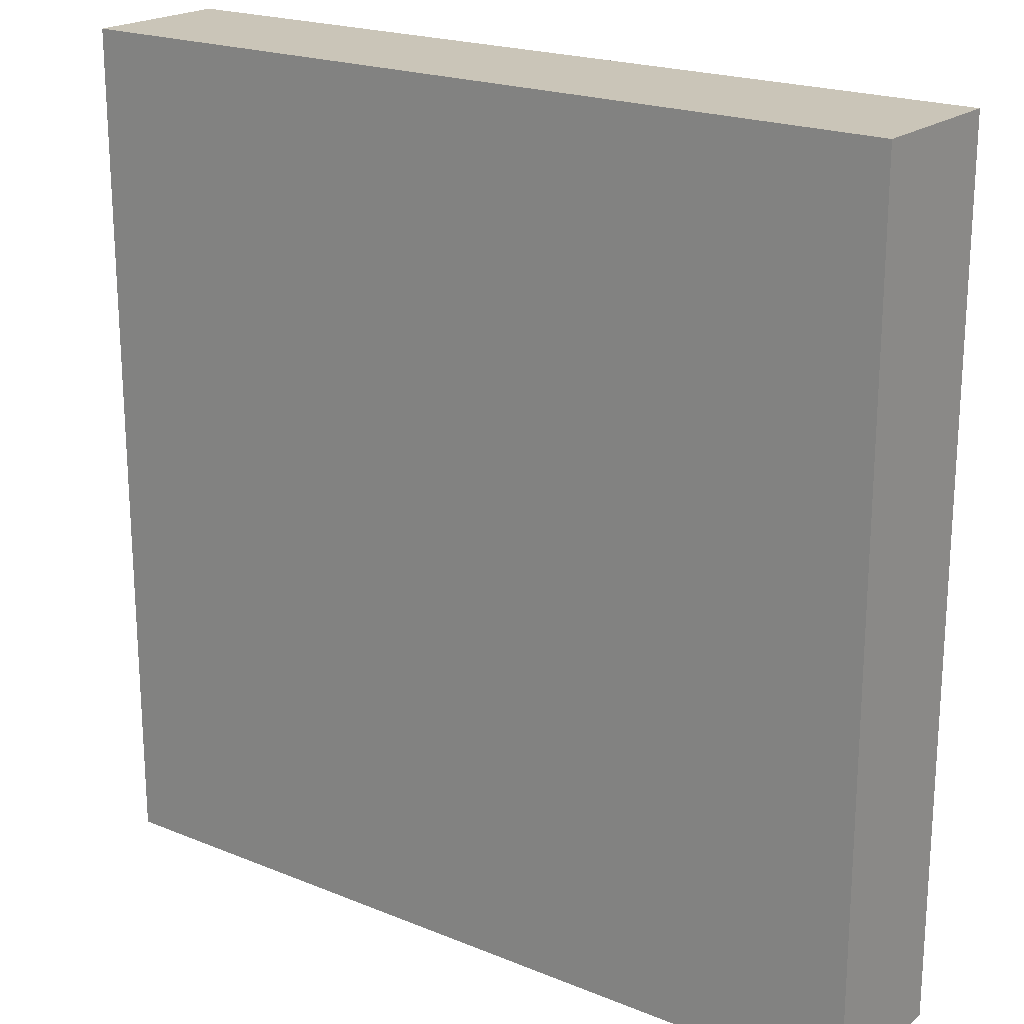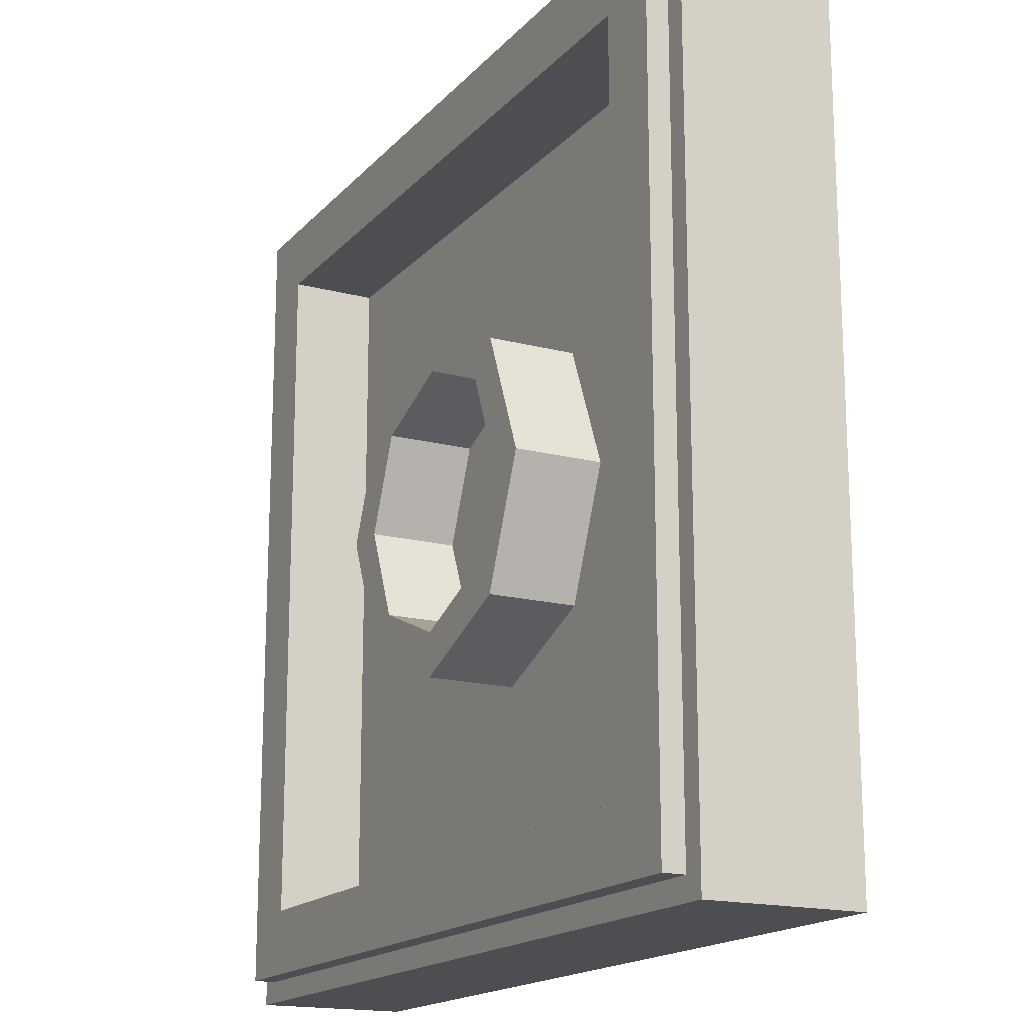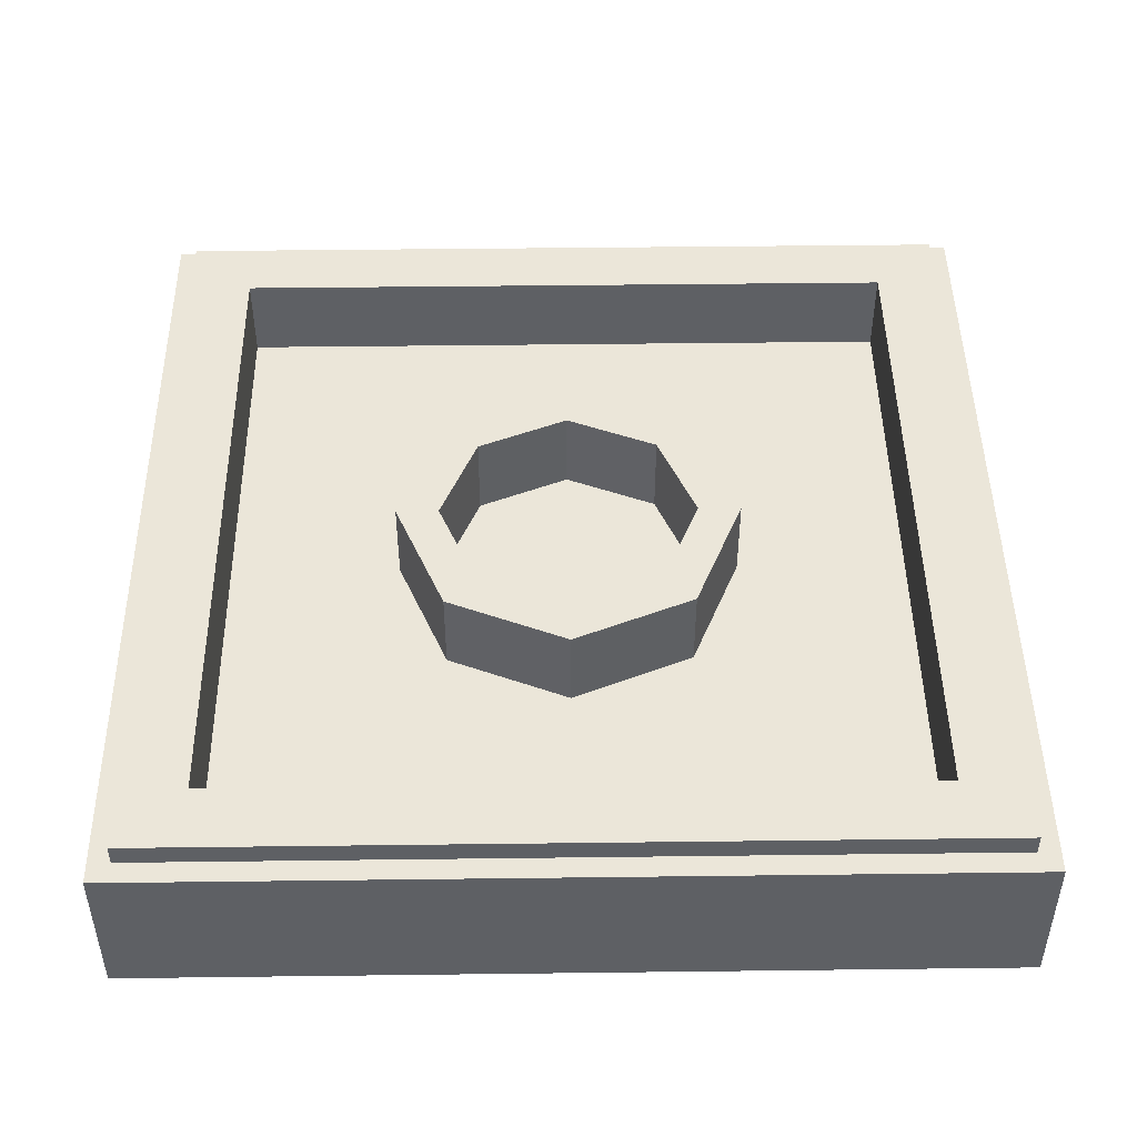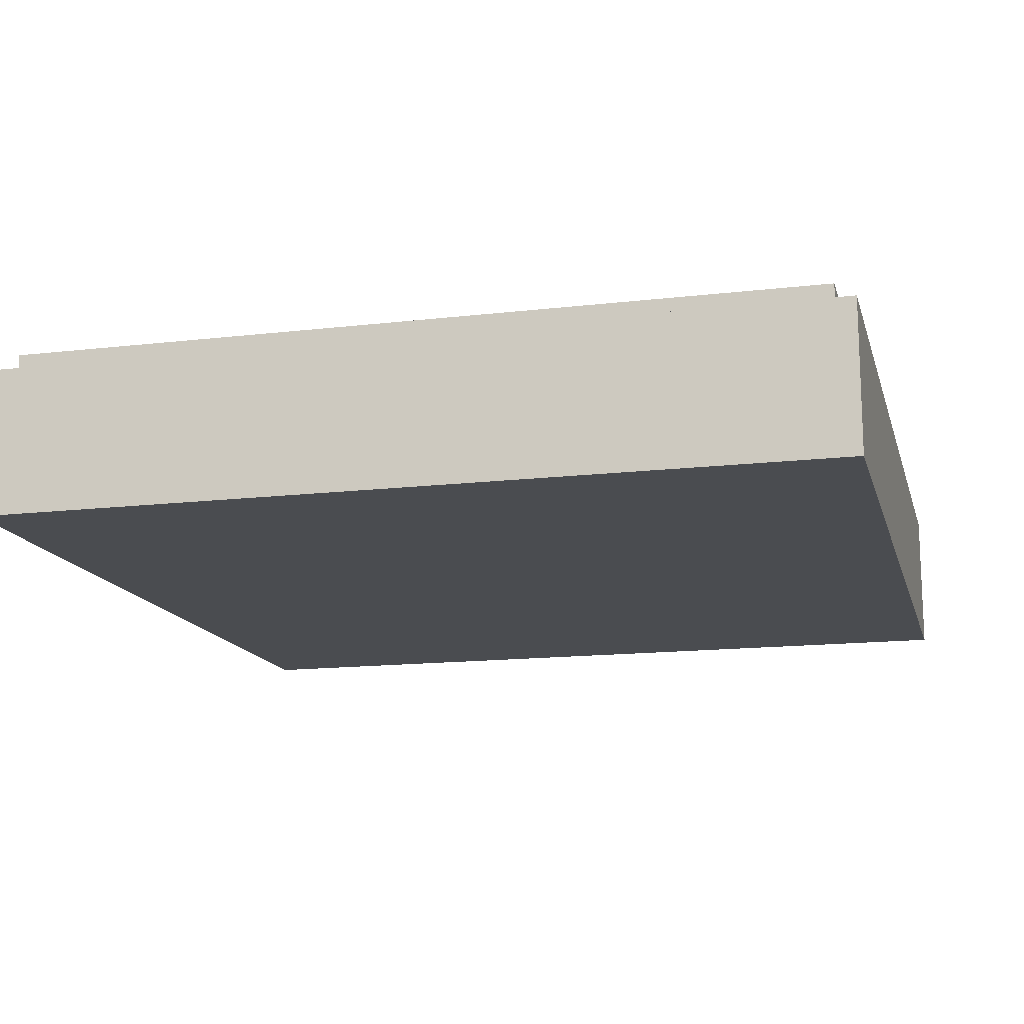
<metadata>
{"format":"obj","ext":"obj","renderer":"f3d","projection":"perspective","resolution":1024,"background":"white","views":[{"elev":20.5,"azim":36.5,"up":"+Z"},{"elev":-17.1,"azim":-117.6,"up":"+Z"},{"elev":47.0,"azim":89.2,"up":"+Y"},{"elev":-14.7,"azim":-165.7,"up":"+Y"}]}
</metadata>
<code>
v -1 0.35 1
v -1 0 1
v 1 0 1
v 1 0.35 1
v -1 0.35 -1
v -1 0 -1
v -1 0 1
v -1 0.35 1
v 1 0.35 -1
v 1 0 -1
v -1 0 -1
v -1 0.35 -1
v 1 0.35 1
v 1 0 1
v 1 0 -1
v 1 0.35 -1
v -0.95 0.4 0.95
v -0.95 0.35 0.95
v 0.95 0.35 0.95
v 0.95 0.4 0.95
v -0.95 0.4 -0.95
v -0.95 0.35 -0.95
v -0.95 0.35 0.95
v -0.95 0.4 0.95
v 0.95 0.4 -0.95
v 0.95 0.35 -0.95
v -0.95 0.35 -0.95
v -0.95 0.4 -0.95
v 0.95 0.4 0.95
v 0.95 0.35 0.95
v 0.95 0.35 -0.95
v 0.95 0.4 -0.95
v -0.8 0.4 0.8
v -0.8 0.2 0.8
v 0.8 0.2 0.8
v 0.8 0.4 0.8
v -0.8 0.4 -0.8
v -0.8 0.2 -0.8
v -0.8 0.2 0.8
v -0.8 0.4 0.8
v 0.8 0.4 -0.8
v 0.8 0.2 -0.8
v -0.8 0.2 -0.8
v -0.8 0.4 -0.8
v 0.8 0.4 0.8
v 0.8 0.2 0.8
v 0.8 0.2 -0.8
v 0.8 0.4 -0.8
v 0.2121 0.4 0.2121
v 0.3 0.4 0
v 0.3 0.2 0
v 0.2121 0.2 0.2121
v 0 0.4 0.3
v 0.2121 0.4 0.2121
v 0.2121 0.2 0.2121
v 0 0.2 0.3
v -0.2121 0.4 0.2121
v 0 0.4 0.3
v 0 0.2 0.3
v -0.2121 0.2 0.2121
v -0.3 0.4 0
v -0.2121 0.4 0.2121
v -0.2121 0.2 0.2121
v -0.3 0.2 0
v -0.2121 0.4 -0.2121
v -0.3 0.4 0
v -0.3 0.2 0
v -0.2121 0.2 -0.2121
v 0 0.4 -0.3
v -0.2121 0.4 -0.2121
v -0.2121 0.2 -0.2121
v 0 0.2 -0.3
v 0.2121 0.4 -0.2121
v 0 0.4 -0.3
v 0 0.2 -0.3
v 0.2121 0.2 -0.2121
v 0.3 0.4 0
v 0.2121 0.4 -0.2121
v 0.2121 0.2 -0.2121
v 0.3 0.2 0
v 0.2828 0.4 0.2828
v 0.4 0.4 0
v 0.4 0.2 0
v 0.2828 0.2 0.2828
v 0 0.4 0.4
v 0.2828 0.4 0.2828
v 0.2828 0.2 0.2828
v 0 0.2 0.4
v -0.2828 0.4 0.2828
v 0 0.4 0.4
v 0 0.2 0.4
v -0.2828 0.2 0.2828
v -0.4 0.4 0
v -0.2828 0.4 0.2828
v -0.2828 0.2 0.2828
v -0.4 0.2 0
v -0.2828 0.4 -0.2828
v -0.4 0.4 0
v -0.4 0.2 0
v -0.2828 0.2 -0.2828
v 0 0.4 -0.4
v -0.2828 0.4 -0.2828
v -0.2828 0.2 -0.2828
v 0 0.2 -0.4
v 0.2828 0.4 -0.2828
v 0 0.4 -0.4
v 0 0.2 -0.4
v 0.2828 0.2 -0.2828
v 0.4 0.4 0
v 0.2828 0.4 -0.2828
v 0.2828 0.2 -0.2828
v 0.4 0.2 0
v 0.4 0.4 0
v 0.2828 0.4 0.2828
v 0.2121 0.4 0.2121
v 0.3 0.4 0
v 0.2828 0.4 0.2828
v 0 0.4 0.4
v 0 0.4 0.3
v 0.2121 0.4 0.2121
v 0 0.4 0.4
v -0.2828 0.4 0.2828
v -0.2121 0.4 0.2121
v 0 0.4 0.3
v -0.2828 0.4 0.2828
v -0.4 0.4 0
v -0.3 0.4 0
v -0.2121 0.4 0.2121
v -0.4 0.4 0
v -0.2828 0.4 -0.2828
v -0.2121 0.4 -0.2121
v -0.3 0.4 0
v -0.2828 0.4 -0.2828
v 0 0.4 -0.4
v 0 0.4 -0.3
v -0.2121 0.4 -0.2121
v 0 0.4 -0.4
v 0.2828 0.4 -0.2828
v 0.2121 0.4 -0.2121
v 0 0.4 -0.3
v 0.2828 0.4 -0.2828
v 0.4 0.4 0
v 0.3 0.4 0
v 0.2121 0.4 -0.2121
v 0 0.2 0
v 0.3 0.2 0
v 0.2121 0.2 0.2121
v 0 0.2 0
v 0.2121 0.2 0.2121
v 0 0.2 0.3
v 0 0.2 0
v 0 0.2 0.3
v -0.2121 0.2 0.2121
v 0 0.2 0
v -0.2121 0.2 0.2121
v -0.3 0.2 0
v 0 0.2 0
v -0.3 0.2 0
v -0.2121 0.2 -0.2121
v 0 0.2 0
v -0.2121 0.2 -0.2121
v 0 0.2 -0.3
v 0 0.2 0
v 0 0.2 -0.3
v 0.2121 0.2 -0.2121
v 0 0.2 0
v 0.2121 0.2 -0.2121
v 0.3 0.2 0
v 0.4 0.2 0.4
v 0.2828 0.2 0.2828
v 0.4 0.2 0
v 0.4 0.2 0.4
v 0 0.2 0.4
v 0.2828 0.2 0.2828
v -0.4 0.2 0.4
v -0.2828 0.2 0.2828
v 0 0.2 0.4
v -0.4 0.2 0.4
v -0.4 0.2 0
v -0.2828 0.2 0.2828
v -0.4 0.2 -0.4
v -0.2828 0.2 -0.2828
v -0.4 0.2 0
v -0.4 0.2 -0.4
v 0 0.2 -0.4
v -0.2828 0.2 -0.2828
v 0.4 0.2 -0.4
v 0.2828 0.2 -0.2828
v 0 0.2 -0.4
v 0.4 0.2 -0.4
v 0.4 0.2 0
v 0.2828 0.2 -0.2828
v -0.95 0.35 -0.95
v 0.95 0.35 -0.95
v 1 0.35 -1
v -1 0.35 -1
v 1 0.35 -1
v 0.95 0.35 -0.95
v 0.95 0.35 0.95
v 1 0.35 1
v 1 0.35 1
v 0.95 0.35 0.95
v -0.95 0.35 0.95
v -1 0.35 1
v -1 0.35 1
v -0.95 0.35 0.95
v -0.95 0.35 -0.95
v -1 0.35 -1
v -0.8 0.4 -0.8
v 0.8 0.4 -0.8
v 0.95 0.4 -0.95
v -0.95 0.4 -0.95
v 0.95 0.4 -0.95
v 0.8 0.4 -0.8
v 0.8 0.4 0.8
v 0.95 0.4 0.95
v 0.95 0.4 0.95
v 0.8 0.4 0.8
v -0.8 0.4 0.8
v -0.95 0.4 0.95
v -0.95 0.4 0.95
v -0.8 0.4 0.8
v -0.8 0.4 -0.8
v -0.95 0.4 -0.95
v -0.4 0.2 -0.4
v 0.4 0.2 -0.4
v 0.8 0.2 -0.8
v -0.8 0.2 -0.8
v 0.8 0.2 -0.8
v 0.4 0.2 -0.4
v 0.4 0.2 0.4
v 0.8 0.2 0.8
v 0.8 0.2 0.8
v 0.4 0.2 0.4
v -0.4 0.2 0.4
v -0.8 0.2 0.8
v -0.8 0.2 0.8
v -0.4 0.2 0.4
v -0.4 0.2 -0.4
v -0.8 0.2 -0.8
v -0.525 0 -0.315
v -0.525 0 -0.105
v -0.735 0 -0.105
v -0.735 0 -0.315
v -0.525 0 0.735
v -0.735 0 0.735
v -0.735 0 0.525
v -0.525 0 0.525
v -0.525 0 0.105
v -0.525 0 -0.105
v -0.315 0 -0.105
v -0.315 0 0.105
v -0.525 0 0.105
v -0.525 0 0.315
v -0.735 0 0.315
v -0.735 0 0.105
v -0.735 0 -0.735
v -0.525 0 -0.735
v -0.525 0 -0.525
v -0.735 0 -0.525
v -0.105 0 -0.105
v -0.315 0 -0.105
v -0.315 0 -0.315
v -0.105 0 -0.315
v -0.105 0 -0.315
v -0.105 0 -0.525
v 0.105 0 -0.525
v 0.105 0 -0.315
v -0.105 0 0.525
v -0.105 0 0.735
v -0.315 0 0.735
v -0.315 0 0.525
v -0.105 0 0.105
v -0.105 0 -0.105
v 0.105 0 -0.105
v 0.105 0 0.105
v -0.315 0 -0.525
v -0.315 0 -0.735
v -0.105 0 -0.735
v -0.105 0 -0.525
v -0.315 0 -0.525
v -0.315 0 -0.315
v -0.525 0 -0.315
v -0.525 0 -0.525
v -0.315 0 0.105
v -0.105 0 0.105
v -0.105 0 0.315
v -0.315 0 0.315
v -0.315 0 0.315
v -0.315 0 0.525
v -0.525 0 0.525
v -0.525 0 0.315
v 0.525 0 -0.735
v 0.735 0 -0.735
v 0.735 0 -0.525
v 0.525 0 -0.525
v 0.525 0 -0.105
v 0.525 0 -0.315
v 0.735 0 -0.315
v 0.735 0 -0.105
v 0.525 0 -0.105
v 0.525 0 0.105
v 0.315 0 0.105
v 0.315 0 -0.105
v 0.525 0 0.735
v 0.525 0 0.525
v 0.735 0 0.525
v 0.735 0 0.735
v 0.525 0 0.315
v 0.525 0 0.105
v 0.735 0 0.105
v 0.735 0 0.315
v 0.105 0 -0.735
v 0.315 0 -0.735
v 0.315 0 -0.525
v 0.105 0 -0.525
v 0.105 0 -0.315
v 0.315 0 -0.315
v 0.315 0 -0.105
v 0.105 0 -0.105
v 0.105 0 0.735
v 0.105 0 0.525
v 0.315 0 0.525
v 0.315 0 0.735
v 0.105 0 0.315
v 0.105 0 0.525
v -0.105 0 0.525
v -0.105 0 0.315
v 0.315 0 -0.315
v 0.315 0 -0.525
v 0.525 0 -0.525
v 0.525 0 -0.315
v 0.315 0 0.315
v 0.525 0 0.315
v 0.525 0 0.525
v 0.315 0 0.525
v 0.315 0 0.315
v 0.105 0 0.315
v 0.105 0 0.105
v 0.315 0 0.105
v -0.735 0 -0.735
v -1 0 -1
v -0.525 0 -0.735
v -0.735 0 0.105
v -0.735 0 0.315
v -1 0 1
v -1 0 -1
v -0.735 0 -0.525
v -0.735 0 -0.315
v -1 0 -1
v -0.735 0 -0.735
v -0.735 0 -0.525
v -1 0 -1
v -0.735 0 -0.315
v -0.735 0 -0.105
v -1 0 -1
v -0.105 0 -0.735
v -0.315 0 -0.735
v -1 0 -1
v -0.315 0 -0.735
v -0.525 0 -0.735
v -1 0 1
v -0.735 0 0.525
v -0.735 0 0.735
v -1 0 1
v -0.735 0 0.735
v -0.525 0 0.735
v -1 0 1
v -0.735 0 0.315
v -0.735 0 0.525
v -1 0 1
v -0.315 0 0.735
v -0.105 0 0.735
v -0.315 0 0.735
v -1 0 1
v -0.525 0 0.735
v 0.525 0 -0.735
v 0.315 0 -0.735
v 1 0 -1
v 0.735 0 -0.525
v 0.735 0 -0.735
v 1 0 -1
v 0.735 0 -0.525
v 1 0 -1
v 0.735 0 -0.315
v 0.735 0 -0.105
v 0.735 0 -0.315
v 1 0 -1
v 0.735 0 0.525
v 0.735 0 0.315
v 1 0 1
v 0.735 0 0.105
v 1 0 1
v 0.735 0 0.315
v 0.105 0 0.735
v 0.315 0 0.735
v 1 0 1
v 1 0 -1
v 0.735 0 -0.735
v 0.525 0 -0.735
v 1 0 1
v 0.525 0 0.735
v 0.735 0 0.735
v 1 0 1
v 0.735 0 0.735
v 0.735 0 0.525
v 0.315 0 -0.735
v 0.105 0 -0.735
v 1 0 -1
v 0.315 0 0.735
v 0.525 0 0.735
v 1 0 1
v -0.525 0 -0.105
v -0.525 0 -0.315
v -0.315 0 -0.315
v -0.315 0 -0.105
v -0.525 0 -0.315
v -0.735 0 -0.315
v -0.735 0 -0.525
v -0.525 0 -0.525
v -0.525 0 0.735
v -0.525 0 0.525
v -0.315 0 0.525
v -0.315 0 0.735
v -0.525 0 0.105
v -0.315 0 0.105
v -0.315 0 0.315
v -0.525 0 0.315
v -0.735 0 -0.105
v -0.525 0 -0.105
v -0.525 0 0.105
v -0.735 0 0.105
v -0.735 0 0.525
v -0.735 0 0.315
v -0.525 0 0.315
v -0.525 0 0.525
v -0.105 0 -0.735
v 0.105 0 -0.735
v 0.105 0 -0.525
v -0.105 0 -0.525
v -0.105 0 0.735
v -0.105 0 0.525
v 0.105 0 0.525
v 0.105 0 0.735
v -1 0 1
v -1 0 -1
v -0.735 0 -0.105
v -0.735 0 0.105
v -0.315 0 -0.525
v -0.525 0 -0.525
v -0.525 0 -0.735
v -0.315 0 -0.735
v -0.315 0 -0.105
v -0.105 0 -0.105
v -0.105 0 0.105
v -0.315 0 0.105
v -0.315 0 0.525
v -0.315 0 0.315
v -0.105 0 0.315
v -0.105 0 0.525
v 0.525 0 -0.525
v 0.315 0 -0.525
v 0.315 0 -0.735
v 0.525 0 -0.735
v 0.525 0 -0.105
v 0.735 0 -0.105
v 0.735 0 0.105
v 0.525 0 0.105
v 0.525 0 0.525
v 0.525 0 0.735
v 0.315 0 0.735
v 0.315 0 0.525
v 0.525 0 0.525
v 0.525 0 0.315
v 0.735 0 0.315
v 0.735 0 0.525
v 0.525 0 0.105
v 0.525 0 0.315
v 0.315 0 0.315
v 0.315 0 0.105
v 0.735 0 -0.315
v 0.525 0 -0.315
v 0.525 0 -0.525
v 0.735 0 -0.525
v 0.735 0 0.105
v 0.735 0 -0.105
v 1 0 -1
v 1 0 1
v 0.105 0 -0.525
v 0.315 0 -0.525
v 0.315 0 -0.315
v 0.105 0 -0.315
v 0.105 0 -0.105
v 0.315 0 -0.105
v 0.315 0 0.105
v 0.105 0 0.105
v 0.105 0 -0.315
v 0.105 0 -0.105
v -0.105 0 -0.105
v -0.105 0 -0.315
v 0.105 0 0.525
v 0.105 0 0.315
v 0.315 0 0.315
v 0.315 0 0.525
v 0.105 0 0.105
v 0.105 0 0.315
v -0.105 0 0.315
v -0.105 0 0.105
v 1 0 -1
v 0.105 0 -0.735
v -0.105 0 -0.735
v -1 0 -1
v 1 0 1
v -1 0 1
v -0.105 0 0.735
v 0.105 0 0.735
v 0.315 0 -0.315
v 0.525 0 -0.315
v 0.525 0 -0.105
v 0.315 0 -0.105
v -0.315 0 -0.525
v -0.105 0 -0.525
v -0.105 0 -0.315
v -0.315 0 -0.315
g mesh1780728
f 1 2 3
f 3 4 1
f 5 6 7
f 7 8 5
f 9 10 11
f 11 12 9
f 13 14 15
f 15 16 13
g mesh1780730
f 17 18 19
f 19 20 17
f 21 22 23
f 23 24 21
f 25 26 27
f 27 28 25
f 29 30 31
f 31 32 29
g mesh1780732
f 33 35 34
f 35 33 36
f 37 39 38
f 39 37 40
f 41 43 42
f 43 41 44
f 45 47 46
f 47 45 48
g mesh1780739
f 49 50 51
f 51 52 49
f 53 54 55
f 55 56 53
f 57 58 59
f 59 60 57
f 61 62 63
f 63 64 61
f 65 66 67
f 67 68 65
f 69 70 71
f 71 72 69
f 73 74 75
f 75 76 73
f 77 78 79
f 79 80 77
g mesh1780741
f 81 83 82
f 83 81 84
f 85 87 86
f 87 85 88
f 89 91 90
f 91 89 92
f 93 95 94
f 95 93 96
f 97 99 98
f 99 97 100
f 101 103 102
f 103 101 104
f 105 107 106
f 107 105 108
f 109 111 110
f 111 109 112
g mesh1780743
f 113 115 114
f 115 113 116
f 117 119 118
f 119 117 120
f 121 123 122
f 123 121 124
f 125 127 126
f 127 125 128
f 129 131 130
f 131 129 132
f 133 135 134
f 135 133 136
f 137 139 138
f 139 137 140
f 141 143 142
f 143 141 144
g mesh1780746
f 145 147 146
f 148 150 149
f 151 153 152
f 154 156 155
f 157 159 158
f 160 162 161
f 163 165 164
f 166 168 167
g mesh1780748
f 169 171 170
f 172 174 173
f 175 177 176
f 178 180 179
f 181 183 182
f 184 186 185
f 187 189 188
f 190 192 191
g mesh1780750
f 193 194 195
f 195 196 193
f 197 198 199
f 199 200 197
f 201 202 203
f 203 204 201
f 205 206 207
f 207 208 205
g mesh1780751
f 209 210 211
f 211 212 209
f 213 214 215
f 215 216 213
f 217 218 219
f 219 220 217
f 221 222 223
f 223 224 221
g mesh1780752
f 225 226 227
f 227 228 225
f 229 230 231
f 231 232 229
f 233 234 235
f 235 236 233
f 237 238 239
f 239 240 237
f 241 242 243
f 243 244 241
f 245 246 247
f 247 248 245
f 249 250 251
f 251 252 249
f 253 254 255
f 255 256 253
f 257 258 259
f 259 260 257
f 261 262 263
f 263 264 261
f 265 266 267
f 267 268 265
f 269 270 271
f 271 272 269
f 273 274 275
f 275 276 273
f 277 278 279
f 279 280 277
f 281 282 283
f 283 284 281
f 285 286 287
f 287 288 285
f 289 290 291
f 291 292 289
f 293 294 295
f 295 296 293
f 297 298 299
f 299 300 297
f 301 302 303
f 303 304 301
f 305 306 307
f 307 308 305
f 309 310 311
f 311 312 309
f 313 314 315
f 315 316 313
f 317 318 319
f 319 320 317
f 321 322 323
f 323 324 321
f 325 326 327
f 327 328 325
f 329 330 331
f 331 332 329
f 333 334 335
f 335 336 333
f 337 338 339
f 339 340 337
f 341 342 343
f 344 345 346
f 347 348 349
f 350 351 352
f 353 354 355
f 356 357 358
f 359 360 361
f 362 363 364
f 365 366 367
f 368 369 370
f 371 372 373
f 374 375 376
f 377 378 379
f 380 381 382
f 383 384 385
f 386 387 388
f 389 390 391
f 392 393 394
f 395 396 397
f 398 399 400
f 401 402 403
f 404 405 406
f 407 408 409
f 410 411 412
f 413 414 415
f 415 416 413
f 417 418 419
f 419 420 417
f 421 422 423
f 423 424 421
f 425 426 427
f 427 428 425
f 429 430 431
f 431 432 429
f 433 434 435
f 435 436 433
f 437 438 439
f 439 440 437
f 441 442 443
f 443 444 441
f 445 446 447
f 447 448 445
f 449 450 451
f 451 452 449
f 453 454 455
f 455 456 453
f 457 458 459
f 459 460 457
f 461 462 463
f 463 464 461
f 465 466 467
f 467 468 465
f 469 470 471
f 471 472 469
f 473 474 475
f 475 476 473
f 477 478 479
f 479 480 477
f 481 482 483
f 483 484 481
f 485 486 487
f 487 488 485
f 489 490 491
f 491 492 489
f 493 494 495
f 495 496 493
f 497 498 499
f 499 500 497
f 501 502 503
f 503 504 501
f 505 506 507
f 507 508 505
f 509 510 511
f 511 512 509
f 513 514 515
f 515 516 513
f 517 518 519
f 519 520 517
f 521 522 523
f 523 524 521

</code>
